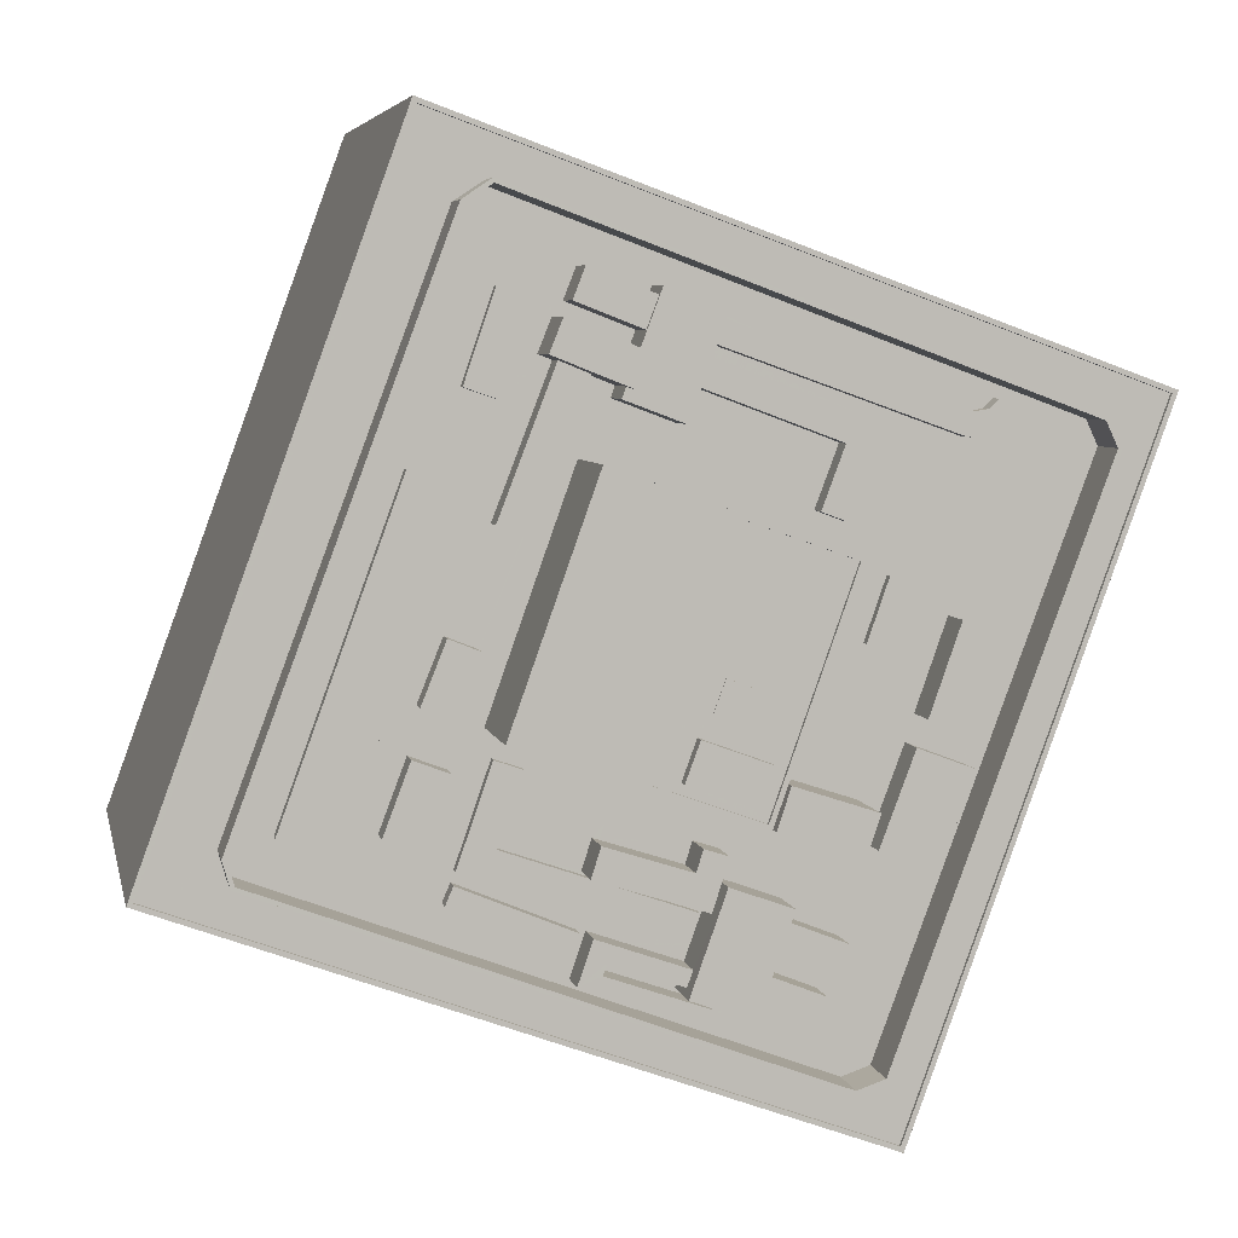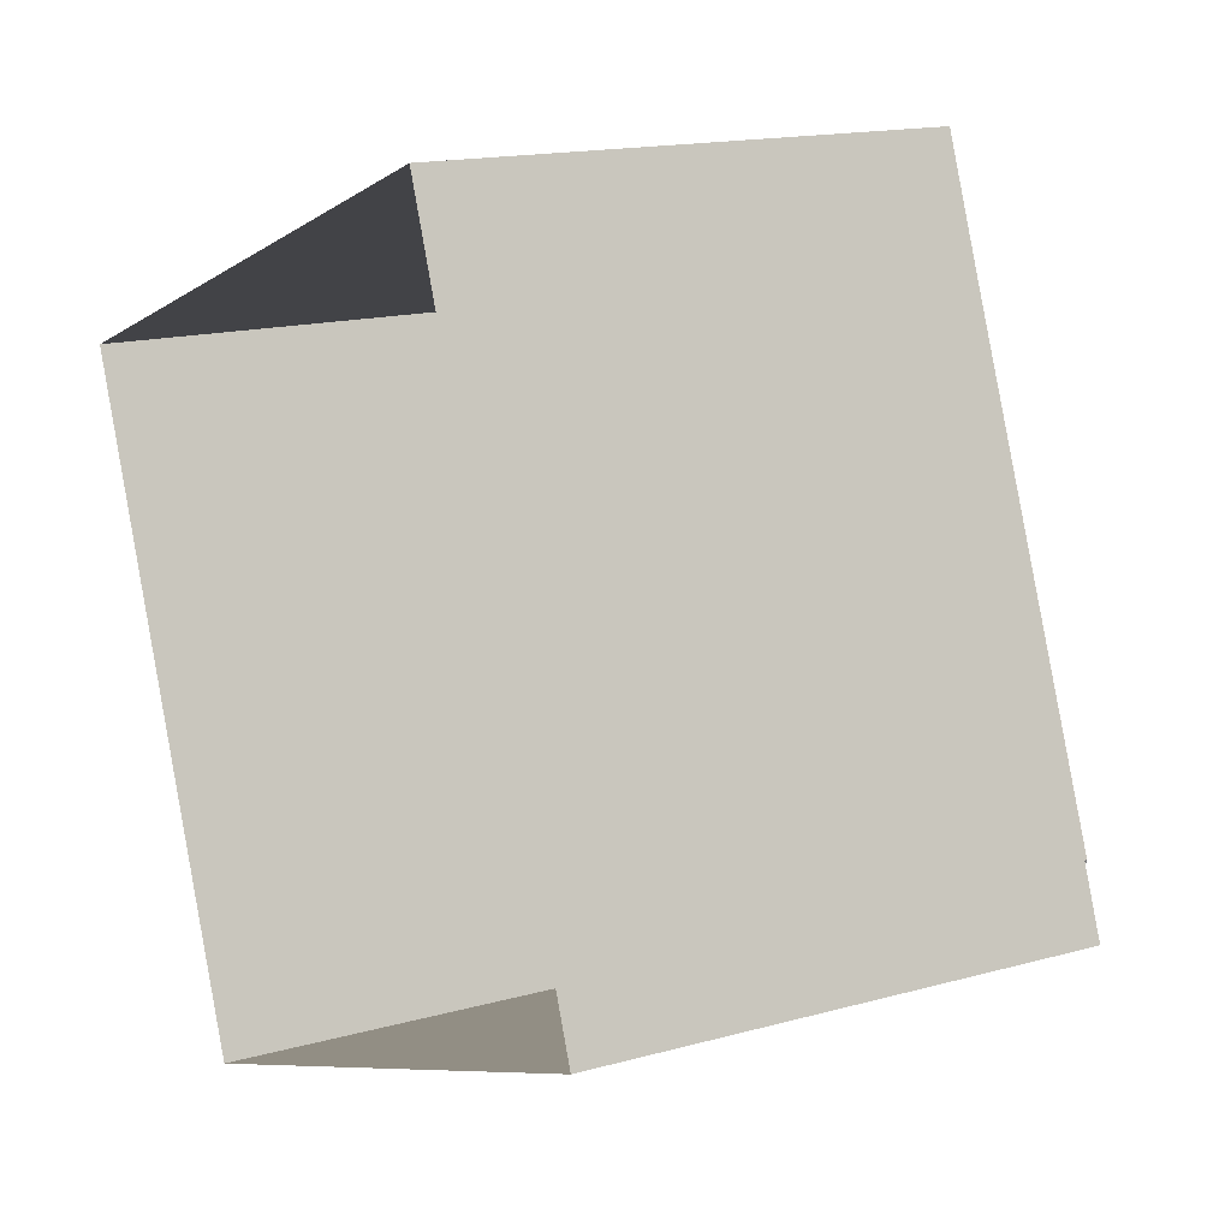
<metadata>
{"format":"obj","ext":"obj","renderer":"f3d","projection":"perspective","resolution":1024,"background":"white","views":[{"elev":5.5,"azim":-11.3,"up":"+Y"},{"elev":15.3,"azim":-120.9,"up":"+Y"}]}
</metadata>
<code>
v -7777 -3.71e+04 39.11
v -7777 -3.71e+04 40.27
v -7777 -3.71e+04 39.11
v -7777 -3.71e+04 40.27
v -7784 -3.71e+04 40.27
v -7778 -3.71e+04 39.11
v -7784 -3.71e+04 39.11
v -7784 -3.709e+04 40.27
v -7784 -3.709e+04 39.11
v -7777 -3.71e+04 39.11
v -7785 -3.705e+04 39.12
v -7764 -3.706e+04 39.11
v -7785 -3.705e+04 39.37
v -7743 -3.707e+04 39.35
v -7743 -3.707e+04 39.1
v -7752 -3.709e+04 39.1
v -7758 -3.711e+04 39.09
v -7758 -3.711e+04 39.34
v -7769 -3.711e+04 39.1
v -7779 -3.71e+04 39.11
v -7801 -3.709e+04 39.12
v -7801 -3.709e+04 39.37
v -7788 -3.706e+04 39.12
v -7743 -3.707e+04 6.105
v -7758 -3.711e+04 39.34
v -7758 -3.711e+04 6.103
v -7743 -3.707e+04 39.35
v -7801 -3.709e+04 39.37
v -7801 -3.709e+04 6.126
v -7786 -3.705e+04 6.127
v -7786 -3.705e+04 39.37
v -7771 -3.71e+04 41.42
v -7776 -3.71e+04 41.42
v -7776 -3.71e+04 39.1
v -7771 -3.71e+04 39.1
v -7776 -3.71e+04 41.42
v -7776 -3.71e+04 39.1
v -7770 -3.71e+04 41.42
v -7770 -3.71e+04 39.1
v -7770 -3.71e+04 41.42
v -7770 -3.71e+04 39.1
v -7777 -3.71e+04 39.11
v -7777 -3.71e+04 41.43
v -7776 -3.71e+04 39.11
v -7776 -3.71e+04 41.43
v -7771 -3.71e+04 41.42
v -7771 -3.71e+04 39.1
v -7771 -3.71e+04 39.1
v -7771 -3.71e+04 42.61
v -7769 -3.709e+04 39.1
v -7769 -3.709e+04 42.61
v -7767 -3.71e+04 42.61
v -7767 -3.71e+04 39.1
v -7765 -3.71e+04 42.61
v -7765 -3.71e+04 39.1
v -7766 -3.71e+04 39.1
v -7766 -3.71e+04 41.59
v -7766 -3.71e+04 39.1
v -7766 -3.71e+04 41.59
v -7767 -3.71e+04 41.58
v -7767 -3.71e+04 39.1
v -7767 -3.71e+04 41.58
v -7767 -3.71e+04 39.1
v -7763 -3.71e+04 41.58
v -7763 -3.71e+04 39.1
v -7764 -3.71e+04 41.58
v -7764 -3.71e+04 39.1
v -7762 -3.71e+04 41.58
v -7762 -3.71e+04 39.1
v -7763 -3.71e+04 41.58
v -7763 -3.71e+04 39.1
v -7780 -3.709e+04 39.11
v -7780 -3.709e+04 39.85
v -7780 -3.709e+04 39.11
v -7781 -3.709e+04 39.85
v -7781 -3.709e+04 39.11
v -7776 -3.709e+04 39.11
v -7770 -3.71e+04 39.84
v -7770 -3.71e+04 39.1
v -7771 -3.71e+04 39.84
v -7771 -3.71e+04 39.1
v -7777 -3.71e+04 39.11
v -7784 -3.709e+04 39.85
v -7784 -3.709e+04 39.11
v -7782 -3.709e+04 39.11
v -7781 -3.709e+04 39.85
v -7781 -3.709e+04 39.11
v -7771 -3.709e+04 41.86
v -7770 -3.709e+04 41.86
v -7770 -3.709e+04 39.1
v -7771 -3.709e+04 39.1
v -7769 -3.709e+04 41.86
v -7769 -3.709e+04 39.1
v -7770 -3.71e+04 41.86
v -7770 -3.71e+04 39.1
v -7777 -3.709e+04 41.86
v -7776 -3.709e+04 39.11
v -7777 -3.709e+04 39.11
v -7776 -3.709e+04 41.86
v -7776 -3.709e+04 39.11
v -7776 -3.709e+04 39.11
v -7766 -3.708e+04 45.44
v -7766 -3.708e+04 45.5
v -7767 -3.709e+04 45.5
v -7767 -3.709e+04 45.44
v -7771 -3.708e+04 45.44
v -7771 -3.708e+04 45.51
v -7770 -3.708e+04 45.44
v -7770 -3.708e+04 45.51
v -7769 -3.707e+04 45.44
v -7763 -3.708e+04 45.44
v -7763 -3.708e+04 45.69
v -7769 -3.707e+04 45.69
v -7768 -3.709e+04 45.44
v -7768 -3.709e+04 45.69
v -7767 -3.709e+04 45.44
v -7765 -3.708e+04 45.44
v -7774 -3.709e+04 45.44
v -7774 -3.709e+04 45.69
v -7762 -3.708e+04 45.69
v -7767 -3.709e+04 45.69
v -7767 -3.709e+04 39.1
v -7762 -3.708e+04 39.1
v -7767 -3.709e+04 39.1
v -7774 -3.709e+04 45.69
v -7774 -3.709e+04 39.11
v -7770 -3.707e+04 45.69
v -7770 -3.707e+04 45.69
v -7770 -3.707e+04 39.11
v -7770 -3.707e+04 39.11
v -7769 -3.707e+04 39.11
v -7767 -3.709e+04 45.44
v -7767 -3.709e+04 46.28
v -7768 -3.709e+04 46.28
v -7768 -3.709e+04 45.44
v -7772 -3.709e+04 45.44
v -7772 -3.709e+04 46.28
v -7771 -3.709e+04 45.44
v -7771 -3.709e+04 46.28
v -7769 -3.707e+04 46.28
v -7777 -3.707e+04 46.29
v -7777 -3.707e+04 39.11
v -7769 -3.707e+04 45.69
v -7782 -3.709e+04 39.11
v -7774 -3.709e+04 46.28
v -7782 -3.709e+04 46.29
v -7774 -3.709e+04 39.11
v -7772 -3.708e+04 45.44
v -7773 -3.709e+04 45.44
v -7761 -3.709e+04 39.1
v -7762 -3.709e+04 44
v -7762 -3.709e+04 39.1
v -7761 -3.709e+04 44
v -7767 -3.709e+04 39.1
v -7764 -3.709e+04 39.1
v -7767 -3.709e+04 44
v -7766 -3.709e+04 44
v -7766 -3.709e+04 39.1
v -7760 -3.709e+04 39.1
v -7757 -3.709e+04 41.38
v -7760 -3.709e+04 41.38
v -7757 -3.709e+04 39.1
v -7760 -3.709e+04 39.1
v -7758 -3.709e+04 41.38
v -7758 -3.709e+04 39.1
v -7755 -3.709e+04 39.1
v -7755 -3.709e+04 41.38
v -7755 -3.709e+04 39.1
v -7756 -3.709e+04 39.1
v -7754 -3.709e+04 41.78
v -7758 -3.709e+04 41.78
v -7758 -3.709e+04 39.1
v -7754 -3.709e+04 39.1
v -7756 -3.708e+04 41.78
v -7756 -3.708e+04 39.1
v -7752 -3.708e+04 41.78
v -7752 -3.708e+04 39.1
v -7783 -3.706e+04 39.12
v -7782 -3.706e+04 42.31
v -7782 -3.706e+04 39.12
v -7783 -3.706e+04 42.31
v -7762 -3.711e+04 39.1
v -7760 -3.711e+04 42.29
v -7760 -3.711e+04 39.1
v -7762 -3.711e+04 42.29
v -7747 -3.707e+04 39.1
v -7755 -3.709e+04 39.1
v -7747 -3.707e+04 42.29
v -7748 -3.707e+04 42.29
v -7765 -3.706e+04 39.11
v -7748 -3.707e+04 39.1
v -7747 -3.707e+04 42.29
v -7747 -3.707e+04 39.1
v -7748 -3.707e+04 42.29
v -7748 -3.707e+04 39.1
v -7760 -3.711e+04 39.1
v -7755 -3.709e+04 39.1
v -7760 -3.711e+04 42.29
v -7782 -3.706e+04 42.31
v -7765 -3.706e+04 39.11
v -7748 -3.707e+04 39.1
v -7782 -3.706e+04 39.12
v -7752 -3.707e+04 39.1
v -7762 -3.711e+04 42.29
v -7762 -3.711e+04 39.1
v -7783 -3.706e+04 42.31
v -7783 -3.706e+04 39.12
v -7768 -3.71e+04 39.1
v -7796 -3.709e+04 42.3
v -7778 -3.71e+04 39.11
v -7796 -3.709e+04 39.11
v -7796 -3.709e+04 42.31
v -7793 -3.708e+04 39.12
v -7785 -3.706e+04 39.12
v -7796 -3.709e+04 39.12
v -7796 -3.709e+04 42.31
v -7796 -3.709e+04 39.12
v -7796 -3.709e+04 42.3
v -7796 -3.709e+04 39.11
v -7785 -3.706e+04 39.12
v -7778 -3.71e+04 39.11
v -7768 -3.71e+04 39.1
v -7784 -3.709e+04 39.11
v -7785 -3.709e+04 40.86
v -7785 -3.709e+04 39.11
v -7784 -3.709e+04 40.86
v -7788 -3.709e+04 40.86
v -7788 -3.709e+04 39.11
v -7786 -3.709e+04 40.86
v -7786 -3.709e+04 39.11
v -7785 -3.709e+04 39.11
v -7793 -3.709e+04 39.11
v -7790 -3.709e+04 39.95
v -7793 -3.709e+04 39.95
v -7790 -3.709e+04 39.11
v -7791 -3.709e+04 39.11
v -7786 -3.707e+04 39.95
v -7786 -3.707e+04 39.11
v -7783 -3.707e+04 39.95
v -7783 -3.707e+04 39.11
v -7788 -3.709e+04 39.11
v -7755 -3.707e+04 39.1
v -7754 -3.707e+04 40.19
v -7754 -3.707e+04 39.1
v -7755 -3.707e+04 40.19
v -7753 -3.707e+04 40.19
v -7753 -3.707e+04 39.1
v -7753 -3.707e+04 40.19
v -7753 -3.707e+04 39.1
v -7754 -3.707e+04 40.19
v -7754 -3.707e+04 39.1
v -7755 -3.707e+04 40.19
v -7755 -3.707e+04 39.1
v -7770 -3.706e+04 39.11
v -7770 -3.706e+04 40.2
v -7769 -3.706e+04 39.11
v -7769 -3.706e+04 40.2
v -7766 -3.706e+04 39.11
v -7770 -3.707e+04 39.11
v -7771 -3.707e+04 42.17
v -7771 -3.707e+04 39.11
v -7769 -3.706e+04 39.11
v -7769 -3.706e+04 42.17
v -7775 -3.707e+04 39.11
v -7775 -3.707e+04 42.17
v -7775 -3.707e+04 39.11
v -7775 -3.707e+04 42.17
v -7774 -3.706e+04 39.11
v -7774 -3.707e+04 39.11
v -7774 -3.706e+04 41.94
v -7774 -3.707e+04 42.17
v -7773 -3.706e+04 39.11
v -7773 -3.706e+04 41.94
v -7773 -3.706e+04 39.11
v -7773 -3.706e+04 42.17
v -7776 -3.707e+04 39.11
v -7780 -3.708e+04 40.83
v -7780 -3.708e+04 39.11
v -7776 -3.707e+04 40.83
v -7780 -3.708e+04 39.11
v -7781 -3.707e+04 40.83
v -7781 -3.707e+04 39.11
v -7778 -3.707e+04 40.83
v -7778 -3.707e+04 39.11
v -7774 -3.707e+04 42.17
v -7774 -3.707e+04 42.72
v -7779 -3.707e+04 42.72
v -7779 -3.707e+04 39.11
v -7774 -3.707e+04 42.17
v -7774 -3.707e+04 42.72
v -7778 -3.706e+04 42.72
v -7778 -3.706e+04 39.11
v -7777 -3.706e+04 41.94
v -7777 -3.706e+04 39.11
v -7777 -3.706e+04 39.11
v -7777 -3.706e+04 41.94
v -7760 -3.707e+04 39.1
v -7762 -3.707e+04 40.55
v -7762 -3.707e+04 39.1
v -7760 -3.707e+04 40.55
v -7764 -3.707e+04 40.55
v -7764 -3.707e+04 39.1
v -7762 -3.707e+04 40.55
v -7762 -3.707e+04 39.1
v -7770 -3.707e+04 39.11
v -7767 -3.707e+04 39.11
v -7770 -3.707e+04 40.55
v -7770 -3.707e+04 39.11
v -7770 -3.707e+04 39.11
v -7770 -3.707e+04 40.55
v -7784 -3.709e+04 40.6
v -7786 -3.708e+04 40.6
v -7786 -3.708e+04 39.11
v -7784 -3.709e+04 39.11
v -7784 -3.708e+04 40.6
v -7784 -3.708e+04 39.11
v -7782 -3.708e+04 40.6
v -7782 -3.708e+04 39.11
v -7783 -3.707e+04 39.11
v -7781 -3.707e+04 39.84
v -7783 -3.707e+04 39.84
v -7781 -3.707e+04 39.11
v -7781 -3.706e+04 39.11
v -7781 -3.706e+04 39.84
v -7781 -3.706e+04 39.11
v -7779 -3.706e+04 39.84
v -7779 -3.706e+04 39.11
v -7779 -3.706e+04 39.11
v -7761 -3.708e+04 39.1
v -7757 -3.708e+04 39.1
v -7757 -3.708e+04 39.74
v -7761 -3.708e+04 39.75
v -7759 -3.708e+04 39.1
v -7759 -3.708e+04 39.75
v -7756 -3.708e+04 39.74
v -7756 -3.708e+04 39.1
v -7775 -3.709e+04 39.11
v -7760 -3.709e+04 39.1
f 24 26 29
f 30 24 29
f 1 2 3
f 1 4 2
f 2 5 6
f 2 6 3
f 5 7 6
f 5 8 9
f 7 5 9
f 1 10 4
f 10 9 8
f 10 8 4
f 11 12 13
f 13 12 14
f 12 15 14
f 15 16 14
f 16 17 18
f 16 18 14
f 19 20 18
f 17 19 18
f 20 21 22
f 18 20 22
f 13 22 23
f 13 23 11
f 22 21 23
f 24 25 26
f 24 27 25
f 25 28 29
f 26 25 29
f 30 28 31
f 30 29 28
f 30 31 27
f 24 30 27
f 32 33 34
f 35 32 34
f 36 34 33
f 36 37 34
f 38 37 36
f 38 39 37
f 40 39 38
f 40 41 39
f 42 41 40
f 43 42 40
f 44 42 43
f 45 44 43
f 44 46 47
f 44 45 46
f 35 48 32
f 48 49 32
f 47 46 50
f 46 49 51
f 32 49 46
f 50 46 51
f 48 52 49
f 48 53 52
f 50 54 55
f 50 51 54
f 56 55 57
f 55 54 57
f 58 59 60
f 61 58 60
f 59 54 52
f 57 54 59
f 53 62 52
f 63 62 53
f 62 60 52
f 60 59 52
f 61 64 65
f 61 60 64
f 65 66 67
f 65 64 66
f 66 62 63
f 67 66 63
f 56 68 69
f 56 57 68
f 70 69 68
f 70 71 69
f 58 70 59
f 58 71 70
f 72 73 74
f 73 75 74
f 75 76 74
f 76 75 77
f 75 78 77
f 78 79 77
f 80 79 78
f 80 81 79
f 81 80 82
f 80 83 82
f 83 84 82
f 84 83 85
f 83 86 85
f 86 87 85
f 73 87 86
f 73 72 87
f 88 89 90
f 91 88 90
f 90 89 92
f 93 90 92
f 93 94 95
f 93 92 94
f 94 96 97
f 94 97 95
f 96 98 97
f 96 99 100
f 98 96 100
f 91 101 88
f 101 100 99
f 101 99 88
f 102 103 104
f 105 102 104
f 106 104 107
f 106 105 104
f 108 107 109
f 108 106 107
f 108 109 103
f 102 108 103
f 110 111 112
f 113 110 112
f 114 115 116
f 116 115 117
f 117 112 111
f 117 115 112
f 118 115 114
f 118 119 115
f 120 121 122
f 120 122 123
f 121 124 122
f 121 125 126
f 124 121 126
f 127 128 129
f 130 127 129
f 128 120 131
f 128 131 129
f 120 123 131
f 132 133 134
f 135 132 134
f 136 135 134
f 137 136 134
f 138 136 137
f 139 138 137
f 133 132 138
f 139 133 138
f 140 127 141
f 141 127 142
f 140 143 127
f 142 127 130
f 144 145 146
f 144 147 145
f 142 144 146
f 141 142 146
f 143 140 113
f 110 113 148
f 126 125 147
f 148 140 145
f 149 148 145
f 147 125 145
f 118 149 119
f 125 119 145
f 113 140 148
f 119 149 145
f 150 151 152
f 150 153 151
f 154 155 156
f 155 152 151
f 156 155 151
f 156 157 158
f 154 156 158
f 158 153 150
f 158 157 153
f 159 160 161
f 159 162 160
f 159 161 163
f 161 164 163
f 164 165 163
f 165 164 166
f 164 167 166
f 167 168 166
f 168 167 169
f 167 160 169
f 160 162 169
f 170 171 172
f 173 170 172
f 171 174 175
f 172 171 175
f 175 176 177
f 175 174 176
f 177 170 173
f 177 176 170
f 178 179 180
f 178 181 179
f 182 183 184
f 182 185 183
f 186 187 188
f 187 184 183
f 188 187 183
f 179 189 190
f 179 190 180
f 189 191 190
f 191 192 193
f 191 189 192
f 188 194 195
f 186 188 195
f 196 197 198
f 197 193 192
f 197 192 198
f 194 199 200
f 201 195 194
f 199 202 200
f 201 194 203
f 194 200 203
f 198 204 205
f 196 198 205
f 199 206 207
f 202 199 207
f 205 204 208
f 204 209 210
f 208 204 210
f 209 211 210
f 206 212 213
f 207 206 214
f 212 215 213
f 214 206 213
f 209 216 217
f 211 209 217
f 215 218 219
f 215 212 218
f 216 181 220
f 216 220 217
f 181 178 220
f 219 218 221
f 218 185 221
f 221 185 222
f 185 182 222
f 223 224 225
f 223 226 224
f 224 227 228
f 225 224 228
f 227 229 230
f 228 227 230
f 223 231 226
f 231 230 229
f 231 229 226
f 232 233 234
f 232 235 233
f 232 234 236
f 234 237 236
f 237 238 236
f 239 238 237
f 239 240 238
f 240 239 241
f 239 233 241
f 233 235 241
f 242 243 244
f 242 245 243
f 244 246 247
f 244 243 246
f 247 248 249
f 247 246 248
f 248 250 251
f 249 248 251
f 250 252 253
f 251 250 253
f 254 253 252
f 255 254 252
f 256 257 258
f 257 245 258
f 245 242 258
f 259 254 255
f 259 260 261
f 262 257 256
f 260 255 263
f 255 257 263
f 263 257 262
f 260 259 255
f 264 261 260
f 265 264 260
f 266 265 267
f 266 264 265
f 268 269 270
f 269 271 270
f 272 273 274
f 270 271 275
f 273 270 275
f 274 273 275
f 263 274 275
f 263 262 274
f 276 277 278
f 276 279 277
f 278 277 280
f 277 281 280
f 281 282 280
f 281 283 284
f 282 281 284
f 285 286 267
f 266 267 279
f 276 266 279
f 267 286 287
f 284 283 288
f 288 283 287
f 283 279 287
f 279 267 287
f 289 290 286
f 285 289 286
f 287 291 292
f 288 287 292
f 269 292 271
f 292 291 271
f 271 290 289
f 271 291 290
f 270 293 294
f 268 270 294
f 295 294 293
f 296 295 293
f 295 273 272
f 295 296 273
f 297 298 299
f 297 300 298
f 298 301 302
f 299 298 302
f 301 303 304
f 302 301 304
f 305 306 307
f 306 304 303
f 307 306 303
f 308 309 310
f 309 305 307
f 310 309 307
f 308 300 297
f 308 310 300
f 311 312 313
f 314 311 313
f 312 315 316
f 313 312 316
f 316 317 318
f 316 315 317
f 318 311 314
f 318 317 311
f 319 320 321
f 319 322 320
f 319 321 323
f 321 324 323
f 324 325 323
f 326 325 324
f 326 327 325
f 327 326 328
f 326 320 328
f 320 322 328
f 329 330 331
f 332 329 331
f 333 329 332
f 334 333 332
f 335 333 334
f 335 336 333
f 331 336 335
f 331 330 336
f 5 2 4
f 8 5 4
f 82 10 1
f 222 41 221
f 6 221 3
f 337 90 147
f 147 90 126
f 337 101 91
f 79 97 77
f 124 158 122
f 90 124 126
f 55 155 154
f 44 1 3
f 82 44 81
f 124 154 158
f 53 41 222
f 95 97 79
f 81 95 79
f 93 95 50
f 55 93 50
f 47 50 95
f 337 91 90
f 124 90 93
f 35 34 48
f 48 39 53
f 44 47 81
f 42 44 3
f 34 37 48
f 41 42 221
f 39 41 53
f 37 39 48
f 82 1 44
f 42 3 221
f 93 55 154
f 93 154 124
f 47 95 81
f 201 177 186
f 195 201 186
f 173 166 168
f 177 173 187
f 186 177 187
f 187 168 169
f 187 173 168
f 101 337 100
f 337 74 100
f 97 98 77
f 77 98 76
f 100 74 76
f 98 100 76
f 152 155 55
f 58 61 65
f 56 69 55
f 159 150 152
f 222 182 67
f 53 222 67
f 63 53 67
f 184 187 162
f 184 67 182
f 65 67 184
f 58 65 71
f 71 184 69
f 159 338 150
f 159 163 338
f 162 187 169
f 69 162 159
f 69 152 55
f 69 159 152
f 184 162 69
f 65 184 71
f 7 221 6
f 219 221 7
f 215 219 232
f 9 10 82
f 215 232 213
f 225 84 85
f 9 82 84
f 225 7 9
f 223 225 85
f 213 232 236
f 241 228 230
f 235 228 241
f 232 219 235
f 228 235 225
f 235 219 7
f 225 9 84
f 235 7 225
f 337 147 72
f 74 337 72
f 314 231 223
f 131 306 129
f 87 223 85
f 144 318 314
f 264 266 276
f 305 309 259
f 130 129 142
f 147 144 72
f 72 144 87
f 278 280 318
f 261 305 259
f 261 306 305
f 142 278 144
f 142 276 278
f 261 264 142
f 223 144 314
f 129 306 261
f 87 144 223
f 278 318 144
f 264 276 142
f 129 261 142
f 19 205 208
f 196 16 197
f 17 205 19
f 196 205 17
f 196 17 16
f 190 12 180
f 220 178 23
f 178 180 11
f 23 178 11
f 180 12 11
f 325 214 323
f 214 325 207
f 207 325 202
f 269 294 292
f 200 202 274
f 292 327 328
f 258 262 256
f 200 262 258
f 269 268 294
f 295 325 327
f 274 295 272
f 200 274 262
f 294 295 327
f 202 325 295
f 294 327 292
f 202 295 274
f 236 238 213
f 213 238 214
f 314 230 231
f 328 288 292
f 241 230 313
f 288 322 284
f 319 323 214
f 282 318 280
f 240 241 316
f 284 322 282
f 313 230 314
f 240 319 238
f 328 322 288
f 322 319 240
f 316 318 282
f 316 241 313
f 238 319 214
f 240 316 282
f 322 240 282
f 220 23 217
f 210 211 20
f 211 217 21
f 20 211 21
f 217 23 21
f 165 166 173
f 203 336 201
f 201 336 177
f 165 173 172
f 338 163 165
f 338 172 330
f 175 336 330
f 177 336 175
f 172 175 330
f 338 165 172
f 191 12 190
f 12 191 15
f 197 16 193
f 16 15 193
f 15 191 193
f 200 247 203
f 203 249 336
f 200 258 242
f 259 308 254
f 150 338 330
f 122 158 329
f 297 253 254
f 336 253 333
f 158 150 329
f 123 329 333
f 329 150 330
f 131 123 302
f 122 329 123
f 309 308 259
f 251 253 336
f 131 302 306
f 247 242 244
f 249 251 336
f 308 297 254
f 203 247 249
f 302 304 306
f 299 253 297
f 123 299 302
f 200 242 247
f 333 253 299
f 123 333 299
f 208 210 20
f 19 208 20
f 27 13 14
f 27 31 13
f 14 18 25
f 27 14 25
f 18 22 28
f 25 18 28
f 28 22 13
f 31 28 13
f 45 33 46
f 45 43 33
f 46 33 32
f 36 40 38
f 36 43 40
f 33 43 36
f 51 49 52
f 54 51 52
f 62 66 64
f 60 62 64
f 68 59 70
f 68 57 59
f 80 78 75
f 80 75 83
f 75 86 83
f 75 73 86
f 92 89 88
f 92 88 94
f 88 96 94
f 88 99 96
f 107 104 103
f 109 107 103
f 110 108 111
f 117 111 102
f 148 108 110
f 111 108 102
f 117 105 116
f 116 105 132
f 148 106 108
f 149 106 148
f 138 132 106
f 138 106 149
f 105 117 102
f 132 105 106
f 116 135 114
f 114 136 118
f 136 149 118
f 116 132 135
f 136 138 149
f 114 135 136
f 121 115 125
f 121 120 115
f 125 115 119
f 143 128 127
f 143 120 128
f 113 112 143
f 115 120 112
f 112 120 143
f 137 134 133
f 139 137 133
f 145 141 146
f 145 140 141
f 153 156 151
f 153 157 156
f 164 161 160
f 167 164 160
f 176 171 170
f 176 174 171
f 209 218 216
f 216 212 181
f 181 206 199
f 179 181 199
f 212 216 218
f 212 206 181
f 199 194 189
f 179 199 189
f 204 183 185
f 188 189 194
f 198 183 204
f 192 188 183
f 188 192 189
f 192 183 198
f 204 218 209
f 204 185 218
f 226 227 224
f 226 229 227
f 233 237 234
f 233 239 237
f 246 243 248
f 248 243 250
f 250 245 252
f 252 245 257
f 252 257 255
f 243 245 250
f 275 271 289
f 275 289 263
f 289 260 263
f 267 265 285
f 285 265 260
f 289 285 260
f 279 283 281
f 277 279 281
f 287 286 290
f 291 287 290
f 273 293 270
f 273 296 293
f 301 298 303
f 298 300 303
f 303 310 307
f 303 300 310
f 317 315 312
f 311 317 312
f 326 324 321
f 320 326 321
f 331 334 332
f 331 335 334

</code>
